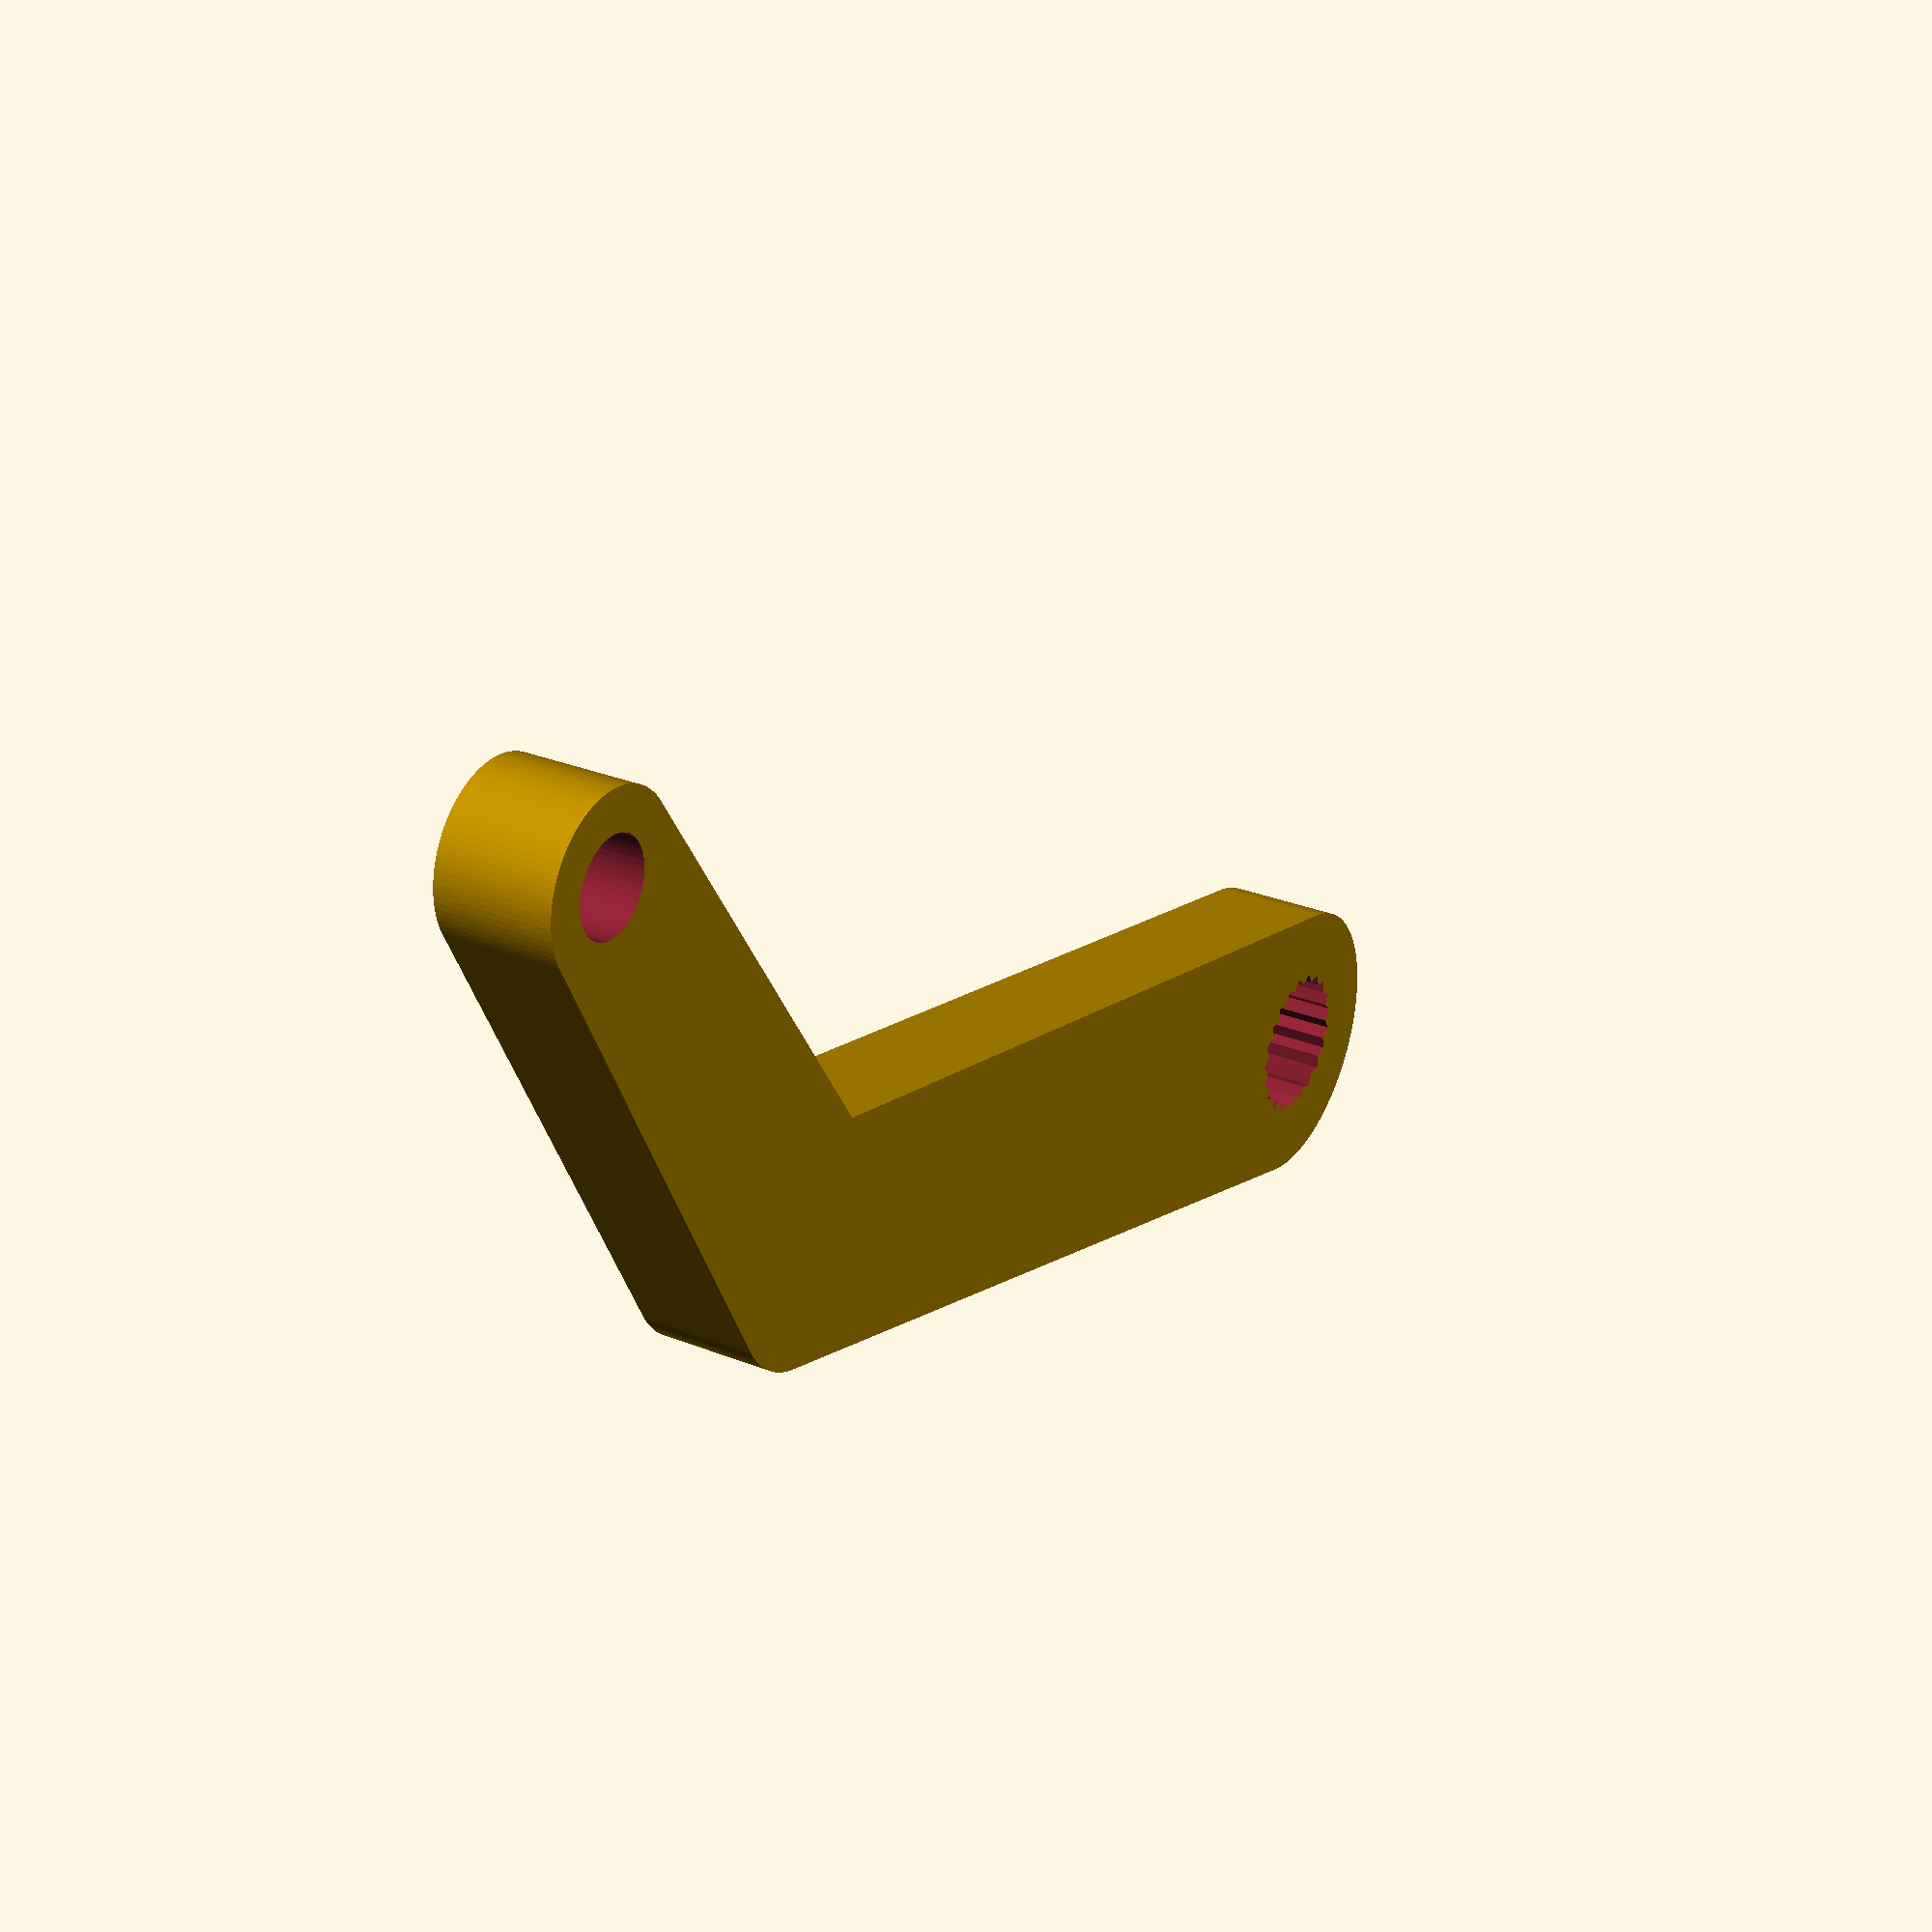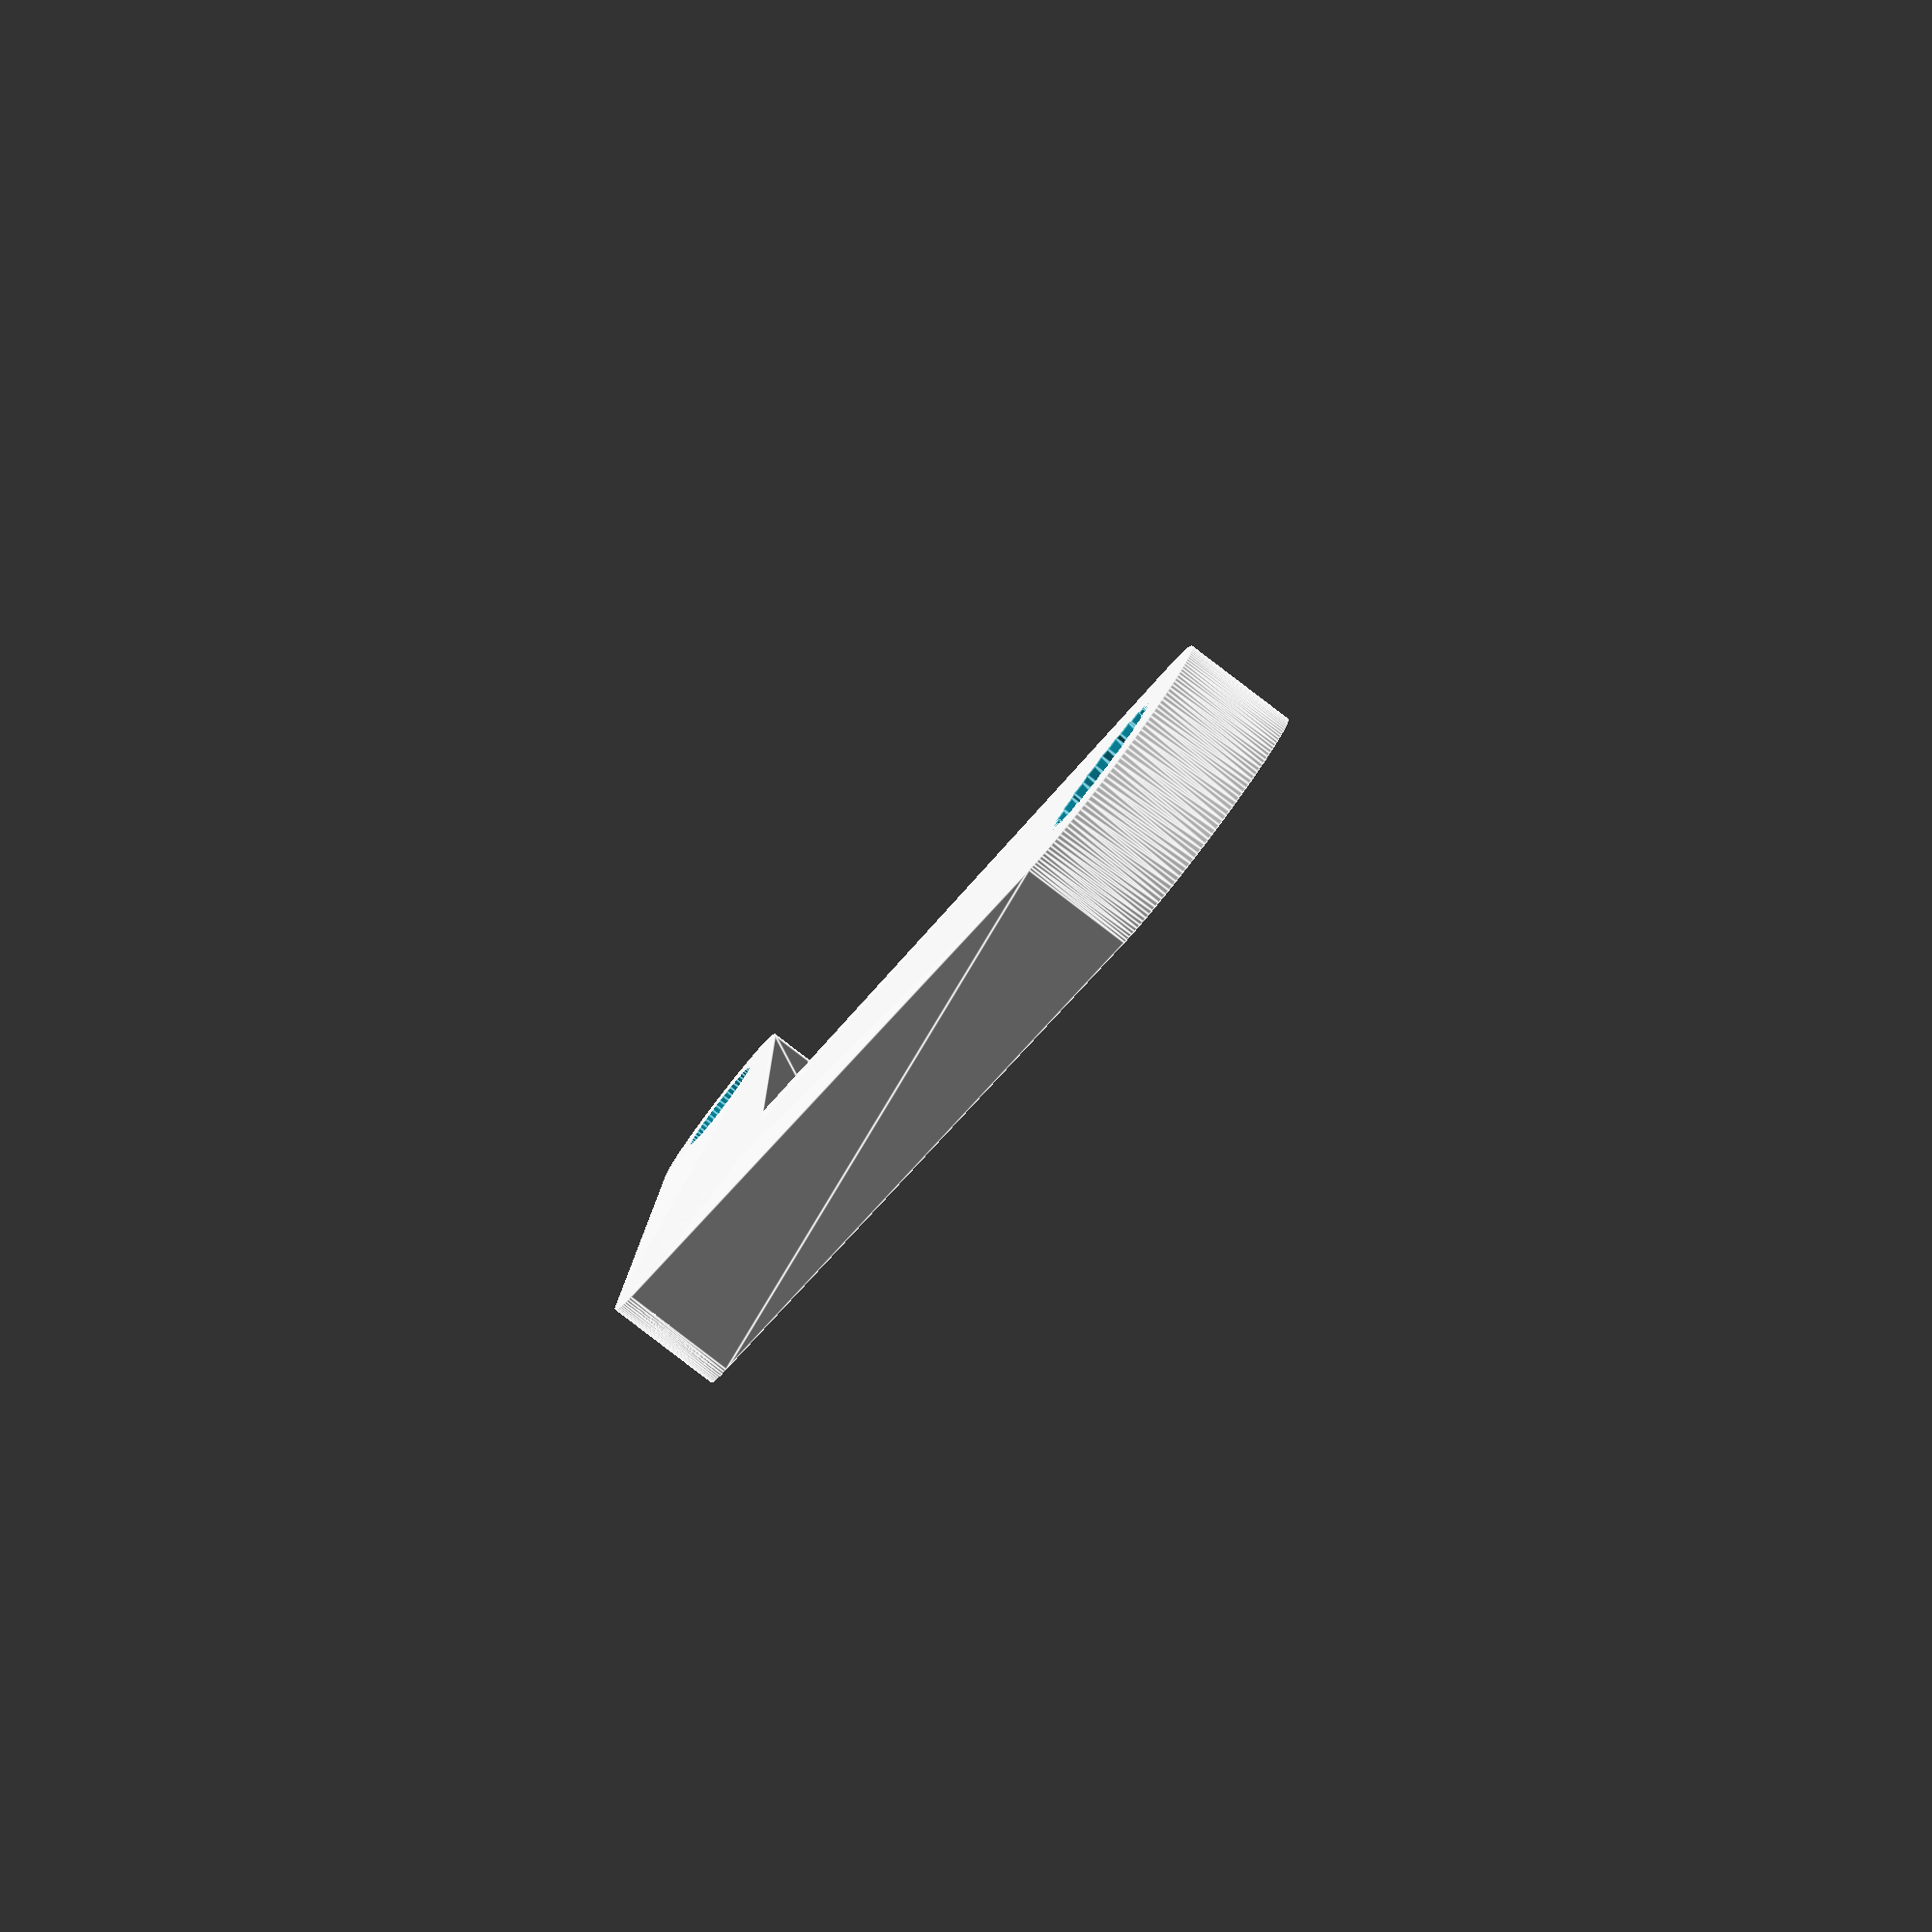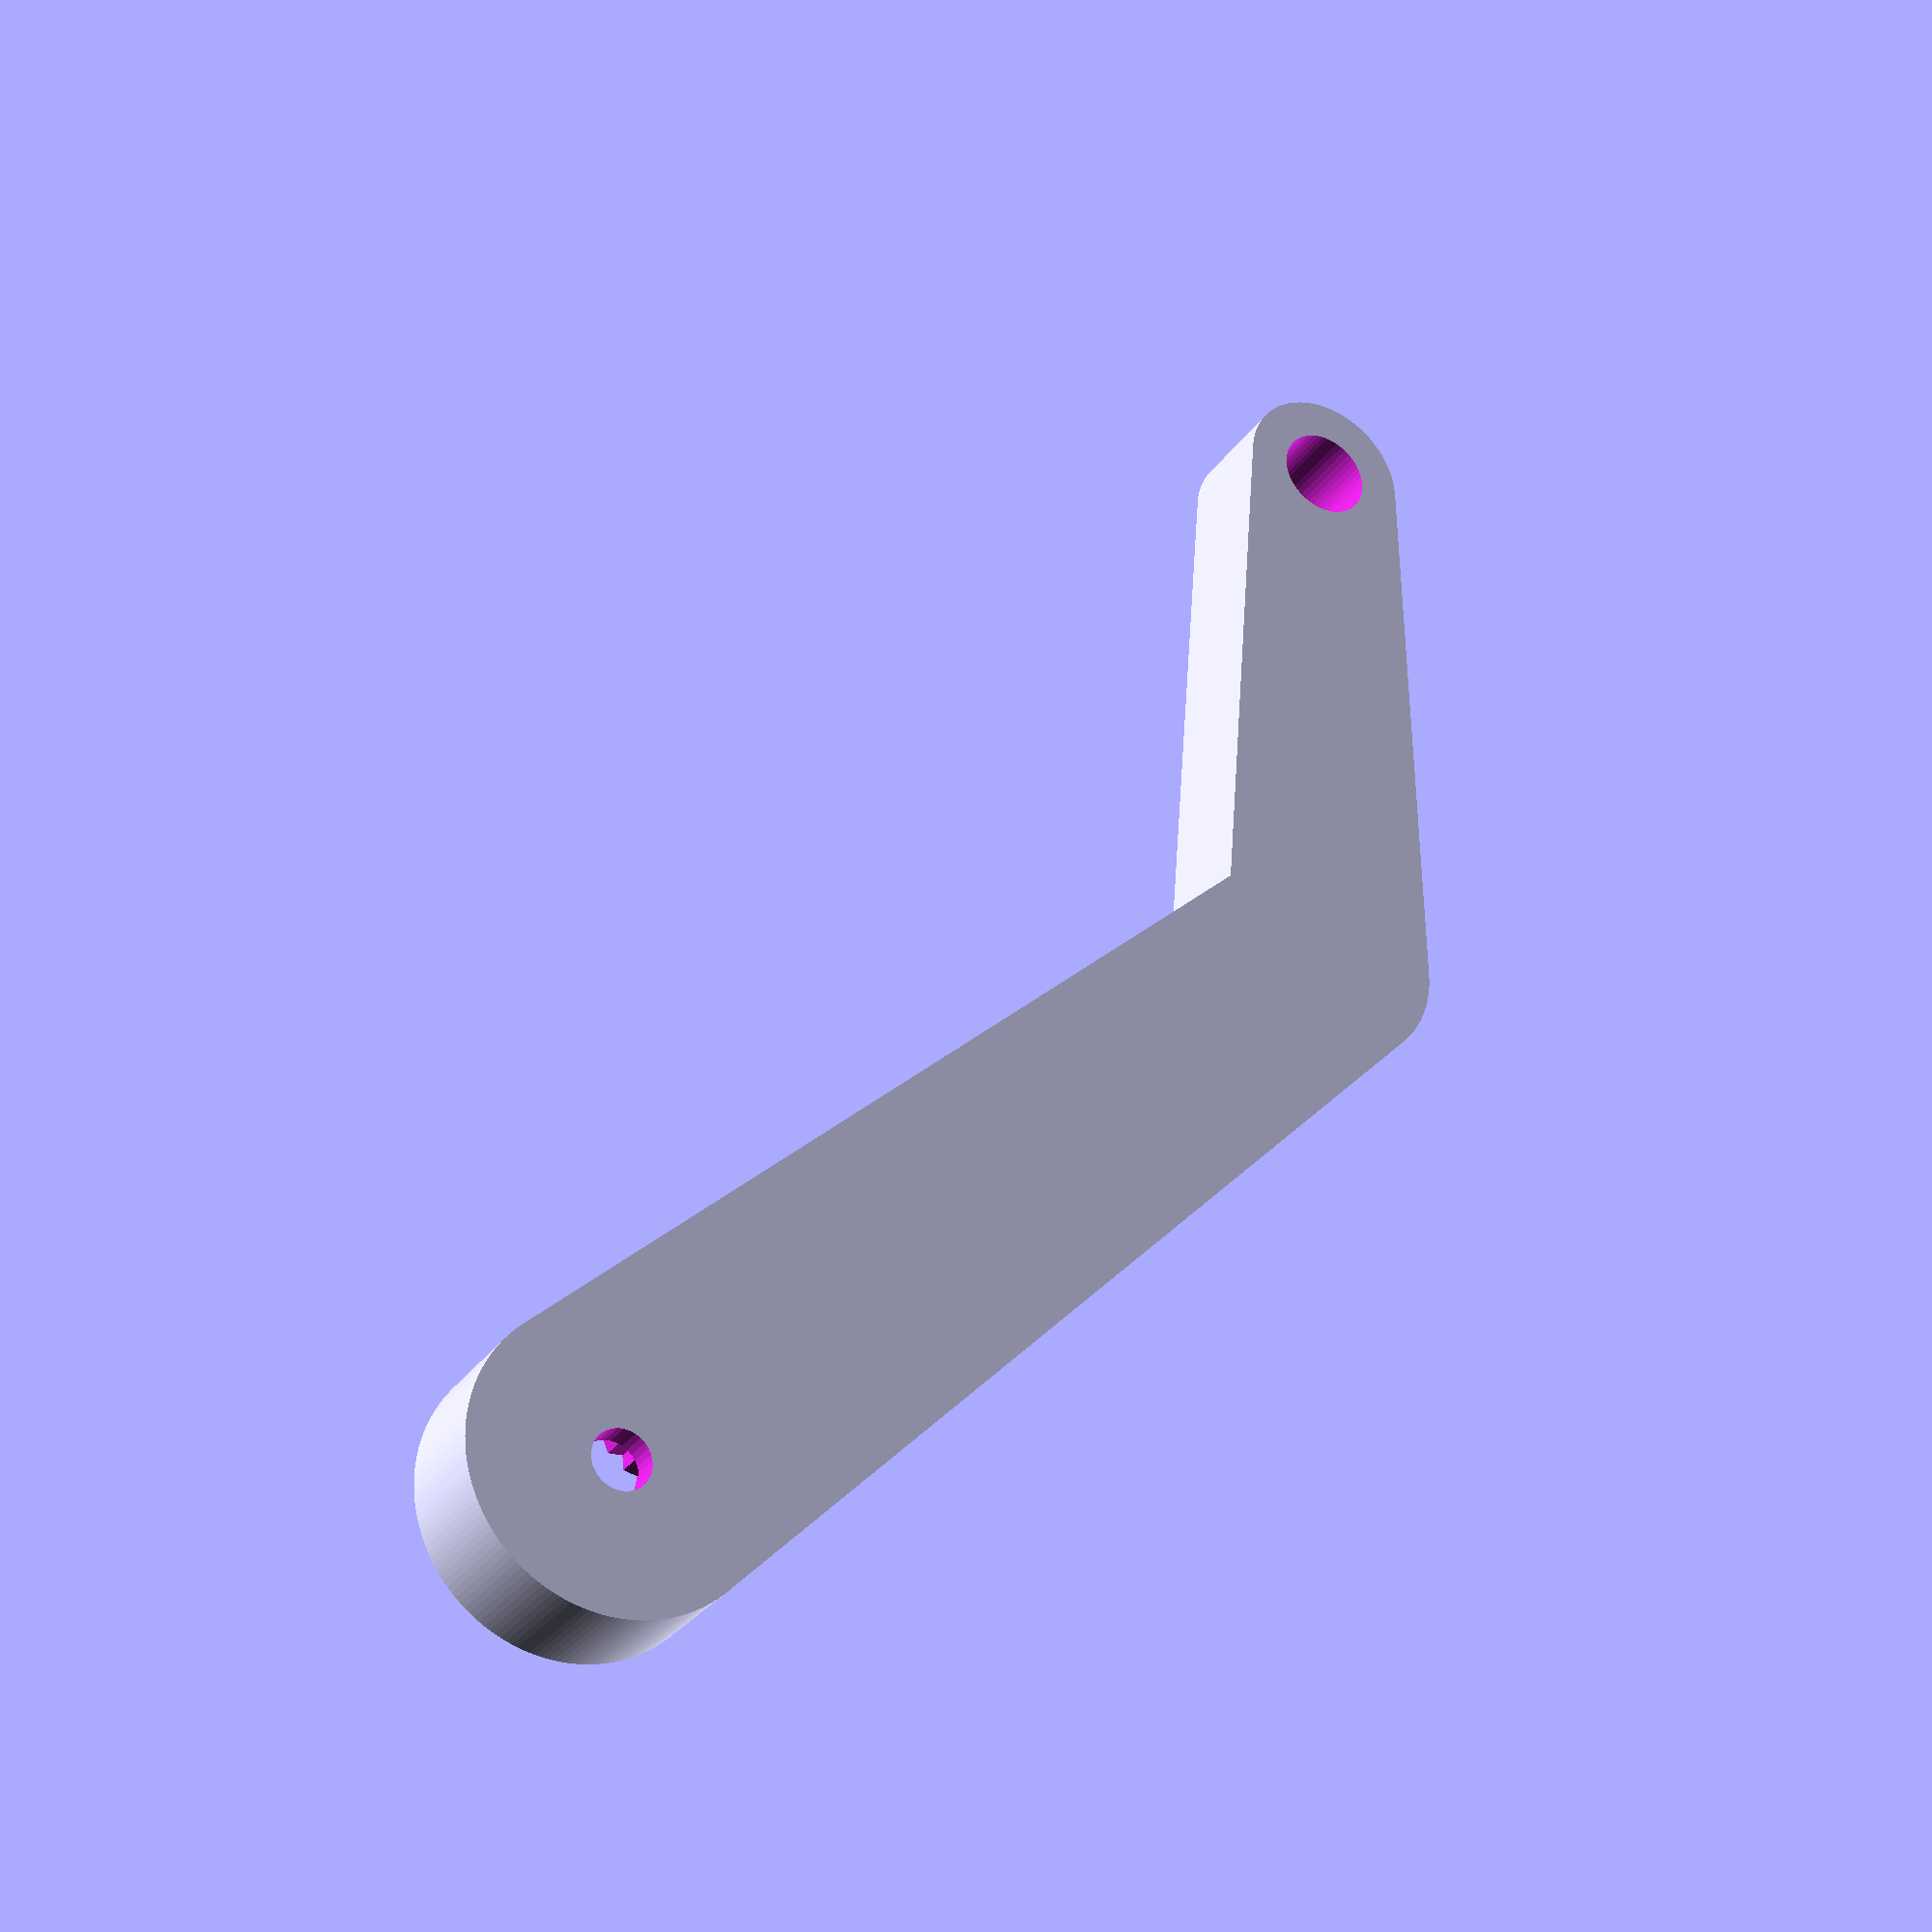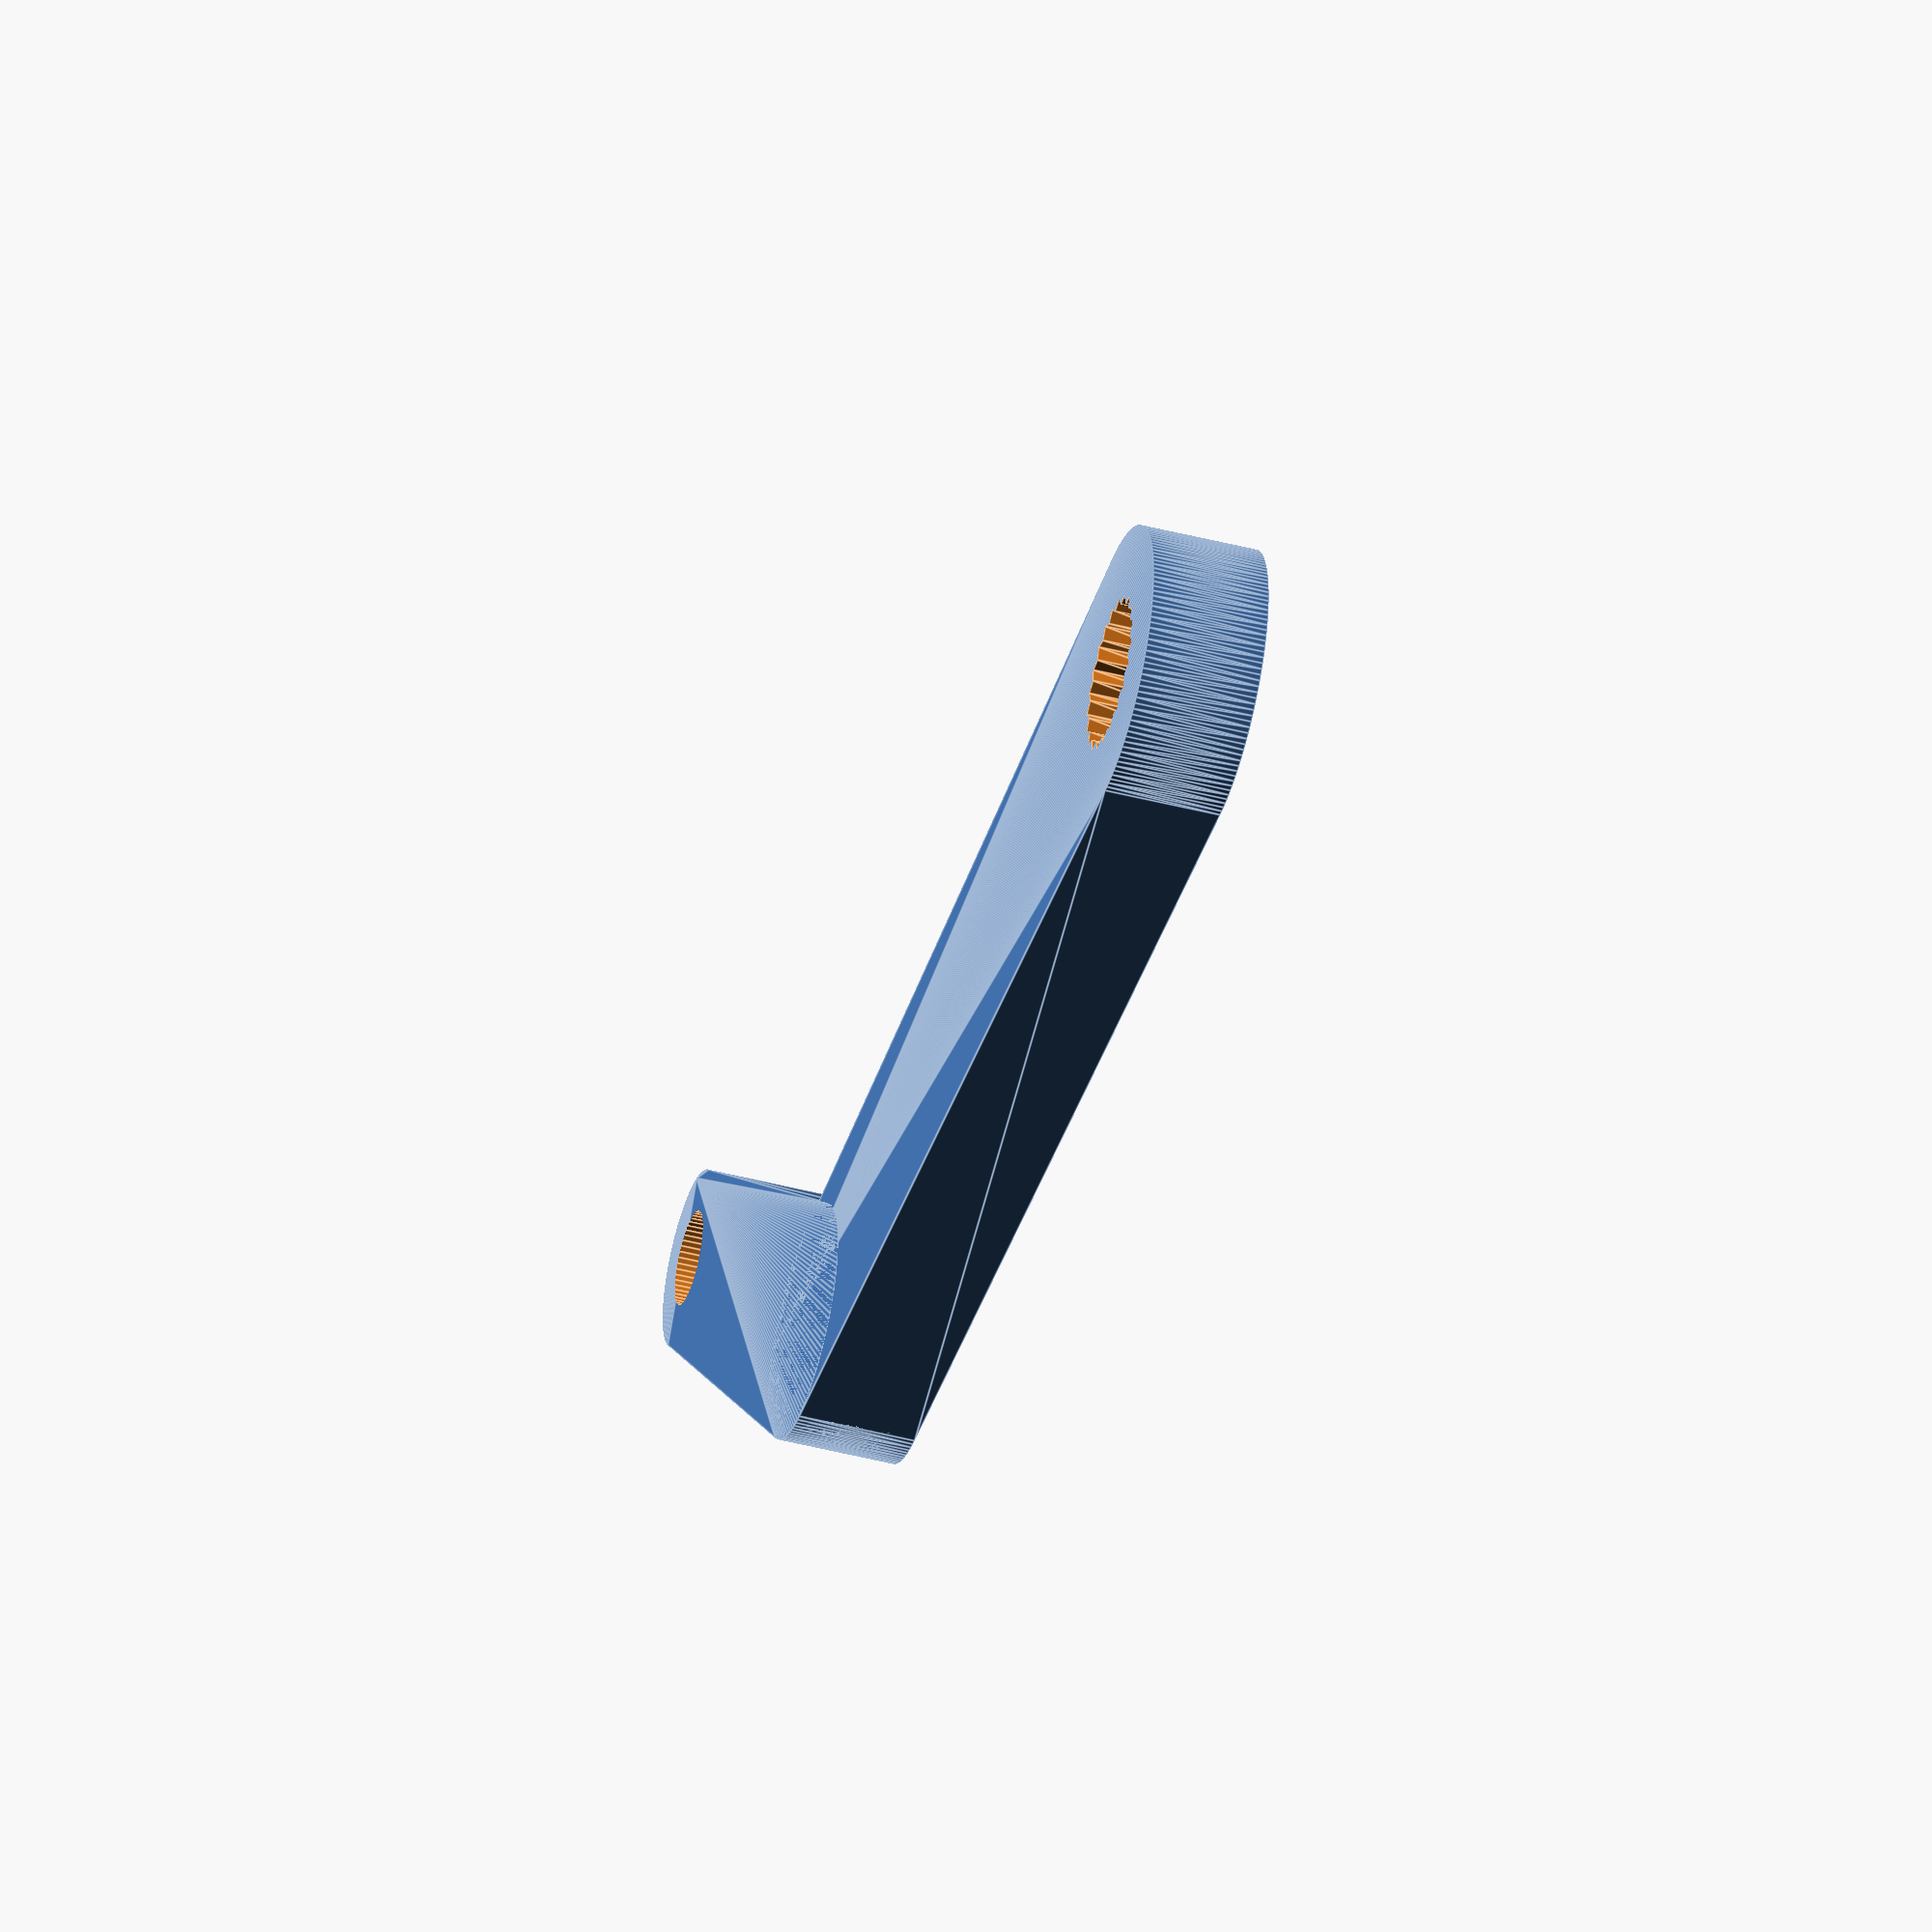
<openscad>
// RoboFootball servo mount
$fs = 0.2;
$fa = 1;

// servo geometry
motor_block_length = 23;
motor_overall_length = 32;
motor_depth_to_retainer = 19.5;
motor_width = 12;
motor_clearance = 0.2;
motor_base_to_shaft = 32;
motor_protruding_from_mount = motor_base_to_shaft - motor_depth_to_retainer;
motor_hole_offset = 27.7;
motor_hole_outset = (motor_overall_length - motor_hole_offset) / 2;
motor_hole_d = 3.2;

// servo mount geometry
mount_x = 80;
mount_y = 42;
mount_z = 18;
mount_base_thickness = 3;
mount_holder_thickness = 3;
mount_brace = 4;
mount_hole_d = 3.2; 

// kicker geometry
kicker_spline_depth = 3;
kicker_thickness = 4;
kicker_d1 = 10;
kicker_d2 = 8;
kicker_d3 = 6;
kicker_screwhole_d = 2;
kicker_boot_screwhole = 3.2;

module mount_profile() {
  x_offset_holder = (mount_x/2) - motor_protruding_from_mount;
  square([mount_x, mount_base_thickness]);
  translate([x_offset_holder-mount_holder_thickness, 0])
    square([mount_holder_thickness, mount_y]);
  // chamfer
  x1 = x_offset_holder - mount_holder_thickness - mount_brace;
  x2 = x1 + mount_brace;
  x3 = x2 + mount_holder_thickness;
  x4 = x3 + mount_brace;
  y1 = mount_base_thickness - 0.001;
  y2 = y1 + mount_brace;
  polygon([
    [x1,y1],
    [x2,y2],
    [x3,y2],
    [x4,y1]
  ]);
}

module solid_mount() {
  linear_extrude(height=mount_z)
    mount_profile();
}

module motor_slot() {
  x_offset_holder = (mount_x/2) - motor_protruding_from_mount;
  motor_slot_length = motor_block_length + (motor_clearance*2);
  motor_slot_width = motor_width + (motor_clearance*2);
  y_offset = 4;
  motor_hole_outset = (motor_overall_length - motor_hole_offset) / 2;
  
  
  translate([x_offset_holder-mount_holder_thickness-1,(mount_y-motor_slot_length)/2+y_offset,(mount_z-motor_slot_width)/2]) {
    cube([mount_holder_thickness+2, motor_slot_length, motor_slot_width]);
    
    // screw holes
    translate([0,-motor_hole_outset,motor_slot_width/2])
      rotate([0,90,0])
        cylinder(d=motor_hole_d, h=mount_holder_thickness+2);
    translate([0,motor_hole_offset-motor_hole_outset,motor_slot_width/2])
      rotate([0,90,0])
        cylinder(d=motor_hole_d, h=mount_holder_thickness+2);
  }
}

module base_screwhole() {
  translate([0,-1,mount_z/2])
    rotate([-90,0,0])
      cylinder(d=mount_hole_d, h=mount_base_thickness+2);
}

module base_screwholes() {
  inset = 10; // they end up being 60mm apart
  translate([inset,0,0])
    base_screwhole();
  translate([mount_x-inset,0,0])
    base_screwhole();
}

module mount() {
  difference() {
    solid_mount();
    // motor slot and screwholes
    motor_slot(); 
  
    // base screwholes
    base_screwholes();
  }
  
}

// ***************************************************
// Kicker
// ***************************************************
module spline_profile() {
    spline_od = 5.3; // 4.8 measured
    spline_tooth_depth = 0.3; // 0.25;
    
    outradius = spline_od/2; // the outside of the 'zigzags' that hold the rubber band
    inradius = outradius - spline_tooth_depth; // the inside of the 'zigzags' that hold the rubber band
    points = 21; // the number of 'zigzags'
    steps = points * 2;
    
    function getangle(point, steps) = point * (360/steps);
    function getradius(point) = ((point % 2) == 0) ? outradius : inradius;
    function getx(point, steps) = getradius(point) * cos(getangle(point, steps));
    function gety(point, steps) = getradius(point) * sin(getangle(point, steps));

    // the zigzag outline
    polypoints = [for (i=[0:1:steps]) [getx(i, steps), gety(i, steps)]  ];
    polygon(polypoints); // zigzaggy outline

//    linear_extrude(height=wheelwidth) {
//        difference() { // cutout for shaft
//            union() {
//                circle(r=hubradius); // the hub
//                // spokes
//                for (i=[0:1:spokes-1]) {
//                    angle = i * (360/spokes);
//                    rotate([0,0,angle])
//                        translate([0,inradius/2,0])
//                        square(size=[spokewidth,inradius], center=true);
//                }
//                difference() {    
//                    polygon(polypoints); // zigzaggy outline
//                    circle(r=rimradius); // cutout for open wheel
//                }
//            }
//            //tt_shaft(); // cutout for shaft
//        }
//    }
    
    
}

module leg() {
  thigh_length = 35;
  thigh_off = sqrt((thigh_length*thigh_length)/2);
  shin_length = 20;
  echo(thigh_off);
  
  hull() {
    cylinder(d=kicker_d1, h=kicker_thickness);
    translate([thigh_off,-thigh_off,0])
      cylinder(d=kicker_d2, h=kicker_thickness);
  }
  difference() {
    hull() {
      translate([thigh_off,-thigh_off,0])
        cylinder(d=kicker_d2, h=kicker_thickness);
      translate([thigh_off,-thigh_off-shin_length,0])
        difference() {
          cylinder(d=kicker_d3, h=kicker_thickness);
          
        }
    }
    translate([thigh_off,-thigh_off-shin_length,-1]) 
      cylinder(d=kicker_boot_screwhole, h=kicker_thickness+2);
  }
}
module kicker() {
//  kicker_spline_depth = 3;
//kicker_thickness = 4;
//kicker_d1 = 8;
//kicker_d2 = 4;
//kicker_screwhole_d = 2;
  offset = 12;

  difference() {
    leg();
    translate([0,0,kicker_thickness-kicker_spline_depth])
    linear_extrude(height=kicker_spline_depth+0.001)
      spline_profile();
    // screwhole
    translate([0,0,-1])
    cylinder(d=kicker_screwhole_d, h=kicker_thickness+2);
  }
  
}

module boot() {
  boot_d = 10;
  ball_d = 62+(boot_d/2); // TODO
  boot_angle = 120;
  
  rotate_extrude(angle=boot_angle/2)
    translate([ball_d/2,0])
      circle(d=boot_d);
  rotate_extrude(angle=-boot_angle/2)
    translate([ball_d/2,0])
      circle(d=boot_d);
      
  rotate([0,0,boot_angle/2])
    translate([ball_d/2,0,0])
      sphere(d=boot_d);
  rotate([0,0,-boot_angle/2])
    translate([ball_d/2,0,0])
      sphere(d=boot_d);
  
  holder_clearance = 0.2;
  holder_x = boot_d * 1.25;
  holder_leg_thickness = 1;
  holder_y = kicker_thickness + (holder_leg_thickness*2) + (holder_clearance*2);
  holder_z = boot_d;
  holder_gap = kicker_thickness + (holder_clearance*2);
  
  translate([ball_d/2, -holder_y/2, -holder_z/2])
  difference() {
    cube([holder_x, holder_y, holder_z]);
    translate([-1,(holder_y-holder_gap)/2,-1])
      cube([holder_x + 2, holder_gap, holder_z+2]);
    translate([holder_x-(kicker_boot_screwhole*1),-1,holder_z/2])
      rotate([-90,0,0])
        cylinder(d=kicker_boot_screwhole, h=holder_y+2);
  }
  
}

//mount();
kicker(); 
//boot();
</openscad>
<views>
elev=151.0 azim=330.3 roll=239.3 proj=p view=wireframe
elev=83.7 azim=185.0 roll=52.6 proj=o view=edges
elev=209.2 azim=358.2 roll=27.5 proj=p view=wireframe
elev=44.5 azim=139.4 roll=73.1 proj=o view=edges
</views>
